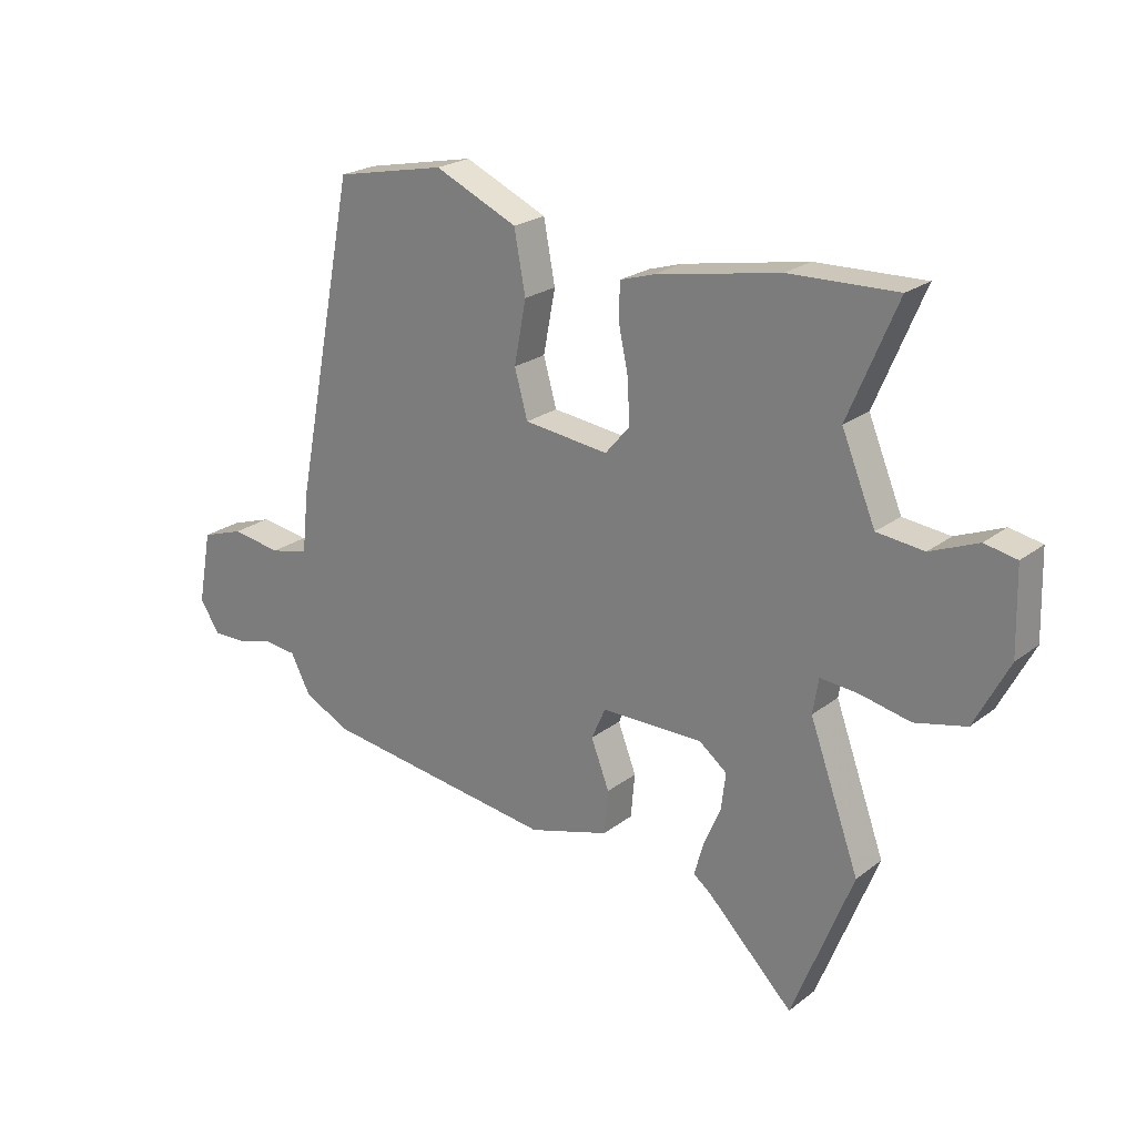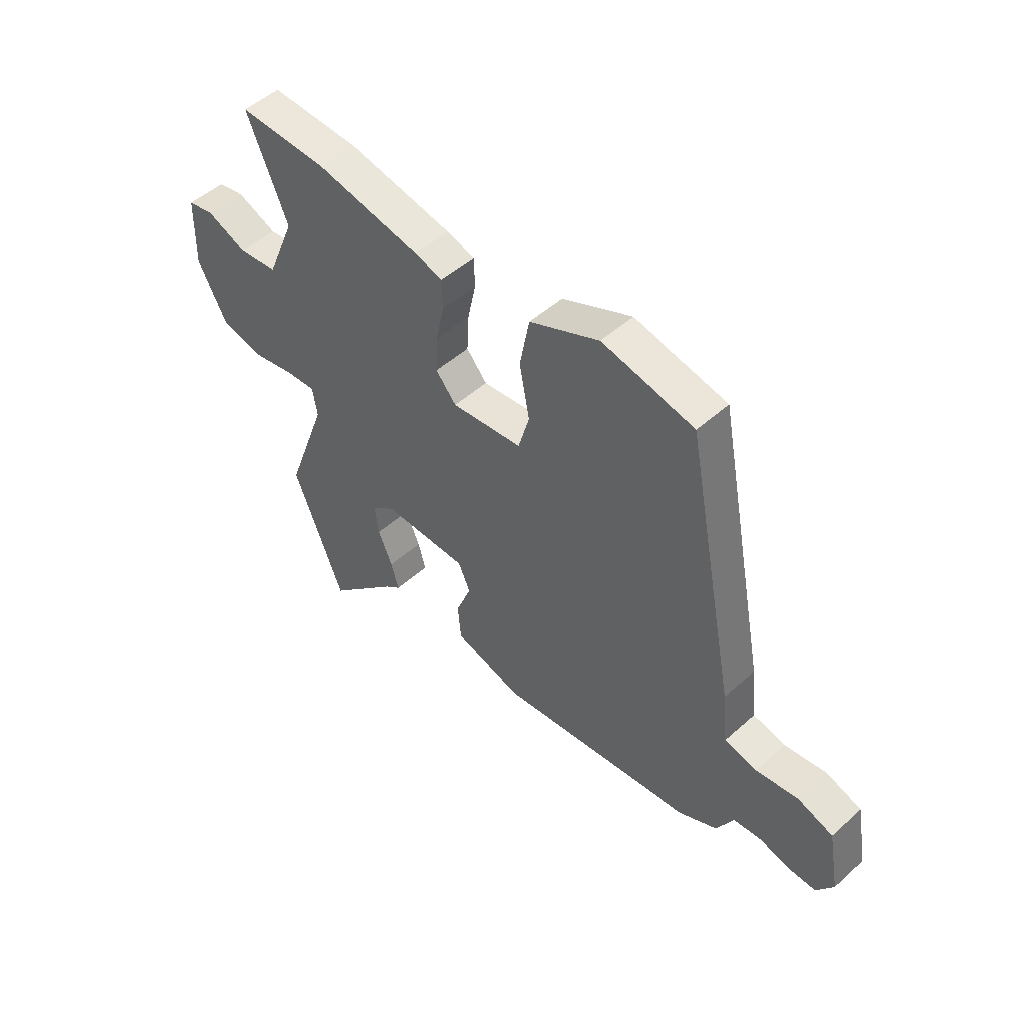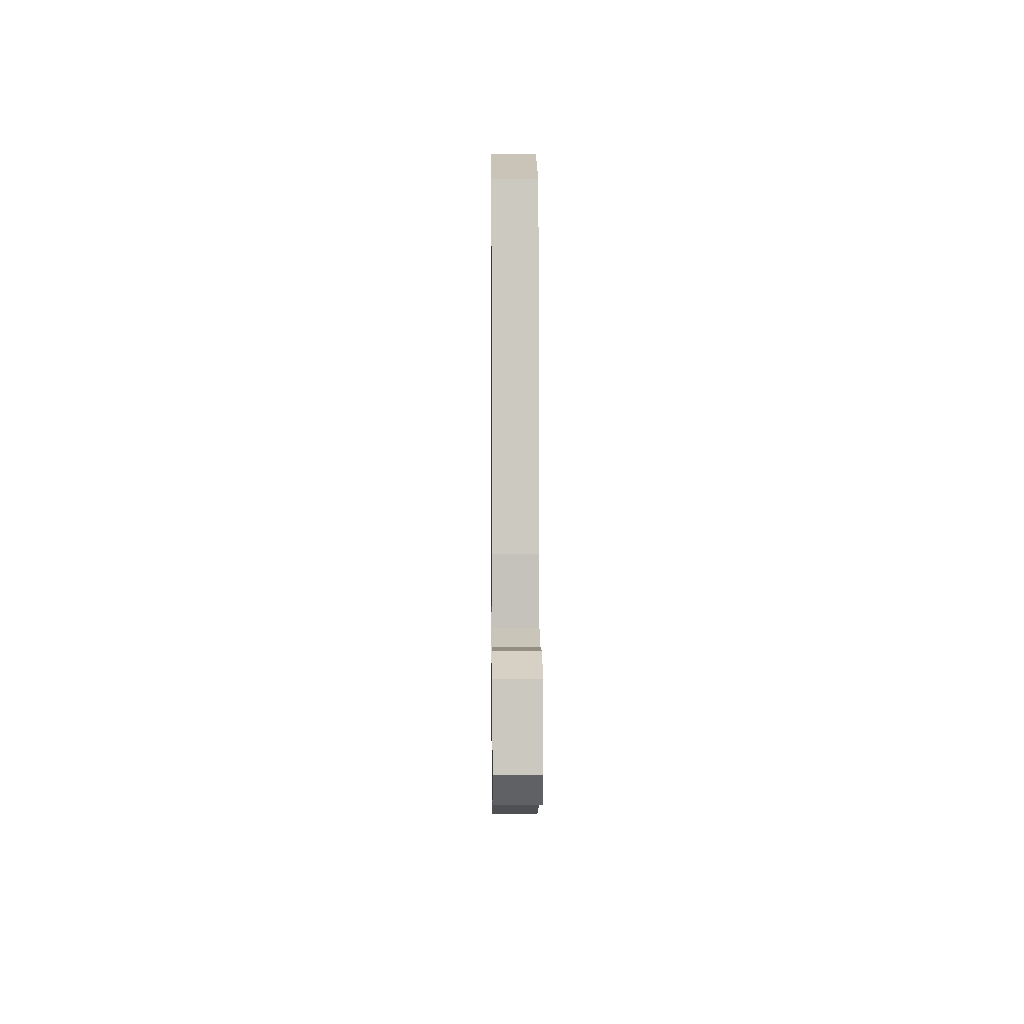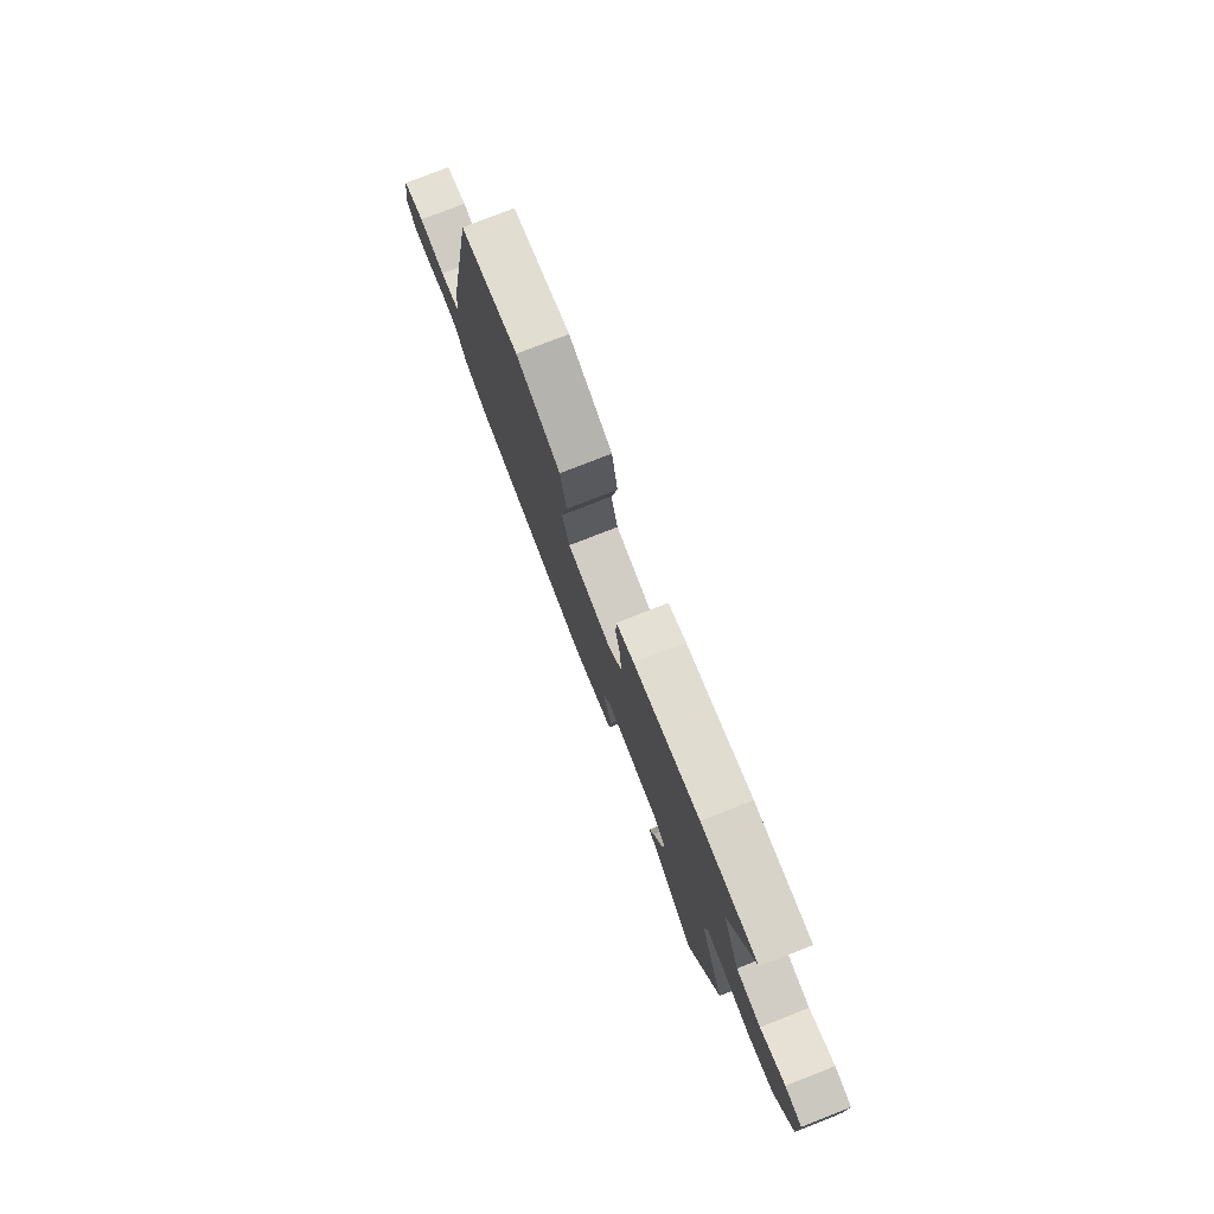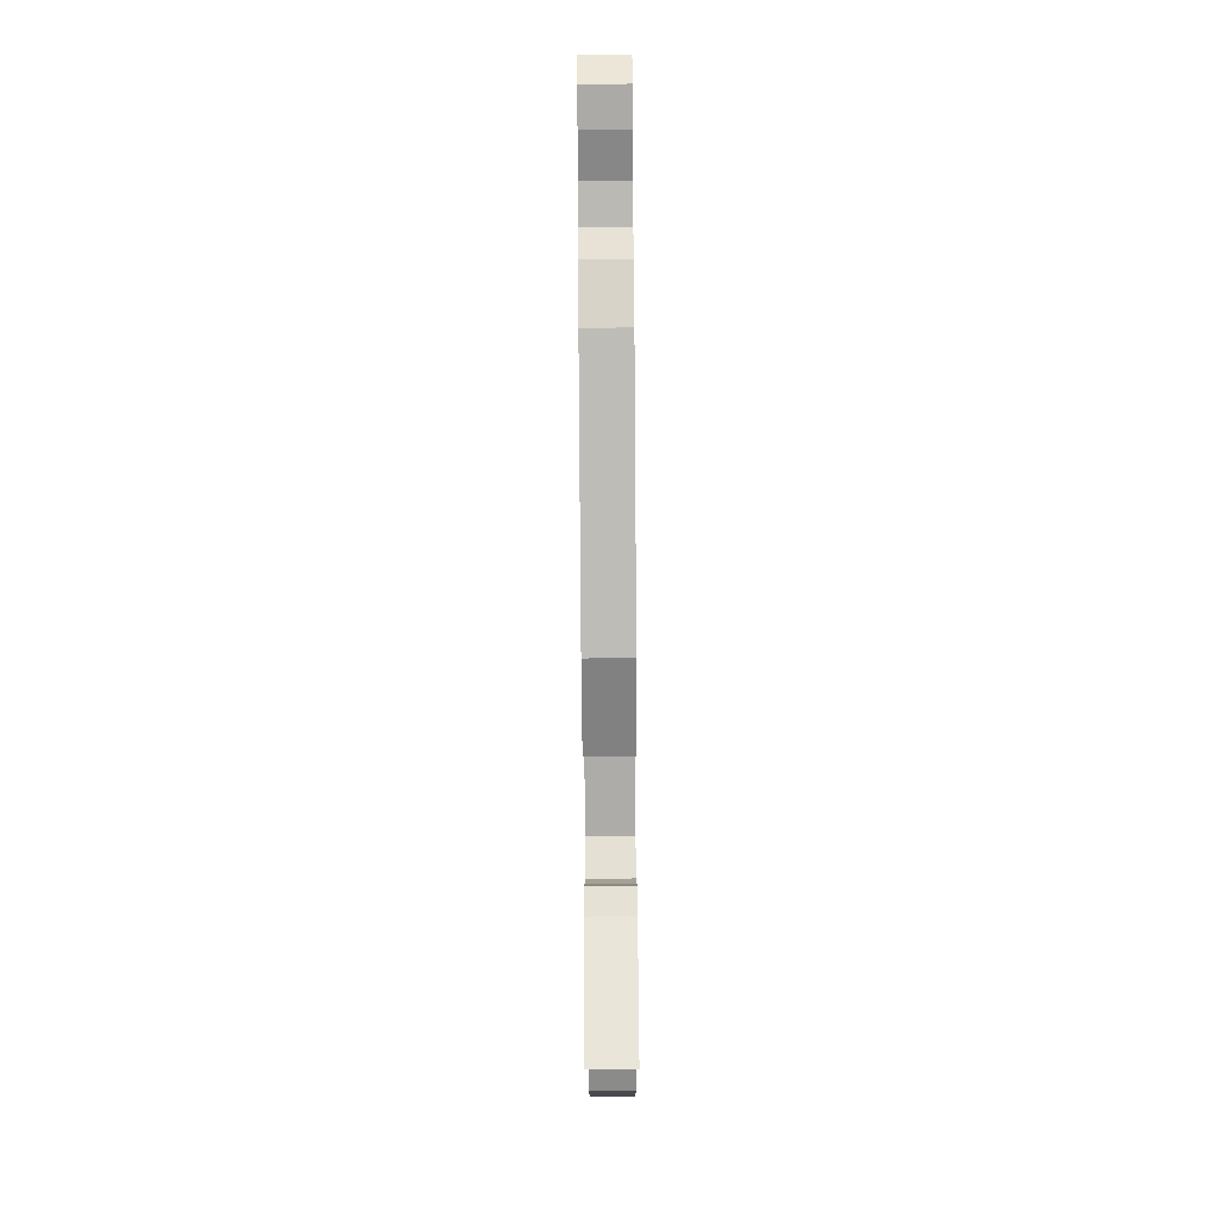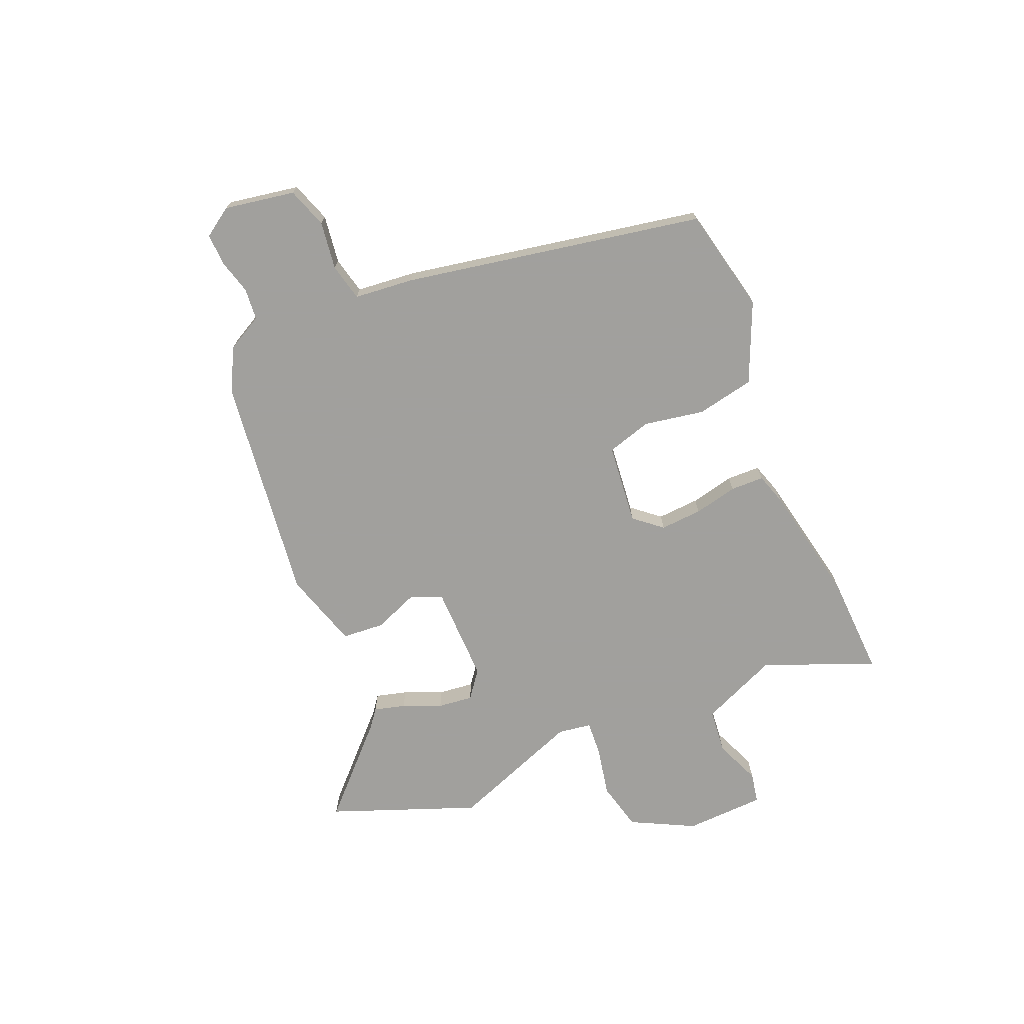
<metadata>
{"format":"obj","ext":"obj","renderer":"f3d","projection":"perspective","resolution":1024,"background":"white","views":[{"elev":22.8,"azim":38.0,"up":"+Z"},{"elev":50.0,"azim":-134.5,"up":"+Z"},{"elev":8.2,"azim":-90.6,"up":"+Z"},{"elev":77.8,"azim":68.6,"up":"+Z"},{"elev":-77.0,"azim":-89.6,"up":"+Z"},{"elev":-71.7,"azim":-66.6,"up":"+Y"}]}
</metadata>
<code>
v -0.424 0.07 0.509
v -0.231 0.07 0.549
v -0.086 0.07 0.484
v -0.066 0.07 0.378
v -0.087 0.07 0.268
v -0.064 0.07 0.186
v 0.084 0.07 0.169
v 0.127 0.07 0.219
v 0.123 0.07 0.296
v 0.106 0.07 0.376
v 0.108 0.07 0.437
v 0.166 0.07 0.455
v 0.384 0.07 0.496
v 0.572 0.07 0.502
v 0.487 0.07 0.301
v 0.546 0.07 0.159
v 0.628 0.07 0.15
v 0.711 0.07 0.184
v 0.767 0.07 0.173
v 0.771 0.07 0.027
v 0.711 0.07 -0.088
v 0.622 0.07 -0.109
v 0.532 0.07 -0.09
v 0.468 0.07 -0.085
v 0.458 0.07 -0.146
v 0.545 0.07 -0.386
v 0.44 0.07 -0.652
v 0.291 0.07 -0.503
v 0.259 0.07 -0.478
v 0.275 0.07 -0.421
v 0.305 0.07 -0.351
v 0.313 0.07 -0.287
v 0.264 0.07 -0.249
v 0.086 0.07 -0.25
v 0.061 0.07 -0.306
v 0.093 0.07 -0.389
v 0.086 0.07 -0.466
v -0.055 0.07 -0.508
v -0.467 0.07 -0.453
v -0.548 0.07 -0.412
v -0.583 0.07 -0.345
v -0.641 0.07 -0.339
v -0.706 0.07 -0.356
v -0.763 0.07 -0.357
v -0.798 0.07 -0.304
v -0.774 0.07 -0.175
v -0.7 0.07 -0.15
v -0.612 0.07 -0.163
v -0.544 0.07 -0.148
v -0.532 0.07 -0.039
v -0.424 0 0.509
v -0.231 0 0.549
v -0.086 0 0.484
v -0.066 0 0.378
v -0.087 0 0.268
v -0.064 0 0.186
v 0.084 0 0.169
v 0.127 0 0.219
v 0.123 0 0.296
v 0.106 0 0.376
v 0.108 0 0.437
v 0.166 0 0.455
v 0.384 0 0.496
v 0.572 0 0.502
v 0.487 0 0.301
v 0.546 0 0.159
v 0.628 0 0.15
v 0.711 0 0.184
v 0.767 0 0.173
v 0.771 0 0.027
v 0.711 0 -0.088
v 0.622 0 -0.109
v 0.532 0 -0.09
v 0.468 0 -0.085
v 0.458 0 -0.146
v 0.545 0 -0.386
v 0.44 0 -0.652
v 0.291 0 -0.503
v 0.259 0 -0.478
v 0.275 0 -0.421
v 0.305 0 -0.351
v 0.313 0 -0.287
v 0.264 0 -0.249
v 0.086 0 -0.25
v 0.061 0 -0.306
v 0.093 0 -0.389
v 0.086 0 -0.466
v -0.055 0 -0.508
v -0.467 0 -0.453
v -0.548 0 -0.412
v -0.583 0 -0.345
v -0.641 0 -0.339
v -0.706 0 -0.356
v -0.763 0 -0.357
v -0.798 0 -0.304
v -0.774 0 -0.175
v -0.7 0 -0.15
v -0.612 0 -0.163
v -0.544 0 -0.148
v -0.532 0 -0.039
f 3 4 5
f 2 3 5
f 1 2 5
f 50 1 5
f 49 50 5
f 46 47 48
f 45 46 48
f 44 45 48
f 43 44 48
f 42 43 48
f 41 42 48 49
f 40 41 49
f 39 40 49
f 38 39 49
f 37 38 49
f 36 37 49
f 35 36 49
f 34 35 49
f 33 34 49
f 28 29 30 31
f 28 31 32
f 27 28 32
f 26 27 32
f 25 26 32
f 24 25 32 33
f 21 22 23
f 20 21 23
f 19 20 23
f 18 19 23
f 17 18 23
f 16 17 23 24
f 24 33 49
f 16 24 49
f 15 16 49
f 13 14 15
f 12 13 15
f 11 12 15
f 10 11 15
f 9 10 15
f 49 5 6
f 49 6 7
f 15 49 7
f 8 9 15
f 7 8 15
f 55 54 53
f 55 53 52
f 55 52 51
f 55 51 100
f 55 100 99
f 98 97 96
f 98 96 95
f 98 95 94
f 98 94 93
f 98 93 92
f 99 98 92 91
f 99 91 90
f 99 90 89
f 99 89 88
f 99 88 87
f 99 87 86
f 99 86 85
f 99 85 84
f 99 84 83
f 81 80 79 78
f 82 81 78
f 82 78 77
f 82 77 76
f 82 76 75
f 83 82 75 74
f 73 72 71
f 73 71 70
f 73 70 69
f 73 69 68
f 73 68 67
f 74 73 67 66
f 99 83 74
f 99 74 66
f 99 66 65
f 65 64 63
f 65 63 62
f 65 62 61
f 65 61 60
f 65 60 59
f 56 55 99
f 57 56 99
f 57 99 65
f 65 59 58
f 65 58 57
f 1 51 52 2
f 2 52 53 3
f 3 53 54 4
f 4 54 55 5
f 5 55 56 6
f 6 56 57 7
f 7 57 58 8
f 8 58 59 9
f 9 59 60 10
f 10 60 61 11
f 11 61 62 12
f 12 62 63 13
f 13 63 64 14
f 14 64 65 15
f 15 65 66 16
f 16 66 67 17
f 17 67 68 18
f 18 68 69 19
f 19 69 70 20
f 20 70 71 21
f 21 71 72 22
f 22 72 73 23
f 23 73 74 24
f 24 74 75 25
f 25 75 76 26
f 26 76 77 27
f 27 77 78 28
f 28 78 79 29
f 29 79 80 30
f 30 80 81 31
f 31 81 82 32
f 32 82 83 33
f 33 83 84 34
f 34 84 85 35
f 35 85 86 36
f 36 86 87 37
f 37 87 88 38
f 38 88 89 39
f 39 89 90 40
f 40 90 91 41
f 41 91 92 42
f 42 92 93 43
f 43 93 94 44
f 44 94 95 45
f 45 95 96 46
f 46 96 97 47
f 47 97 98 48
f 48 98 99 49
f 49 99 100 50
f 50 100 51 1

</code>
